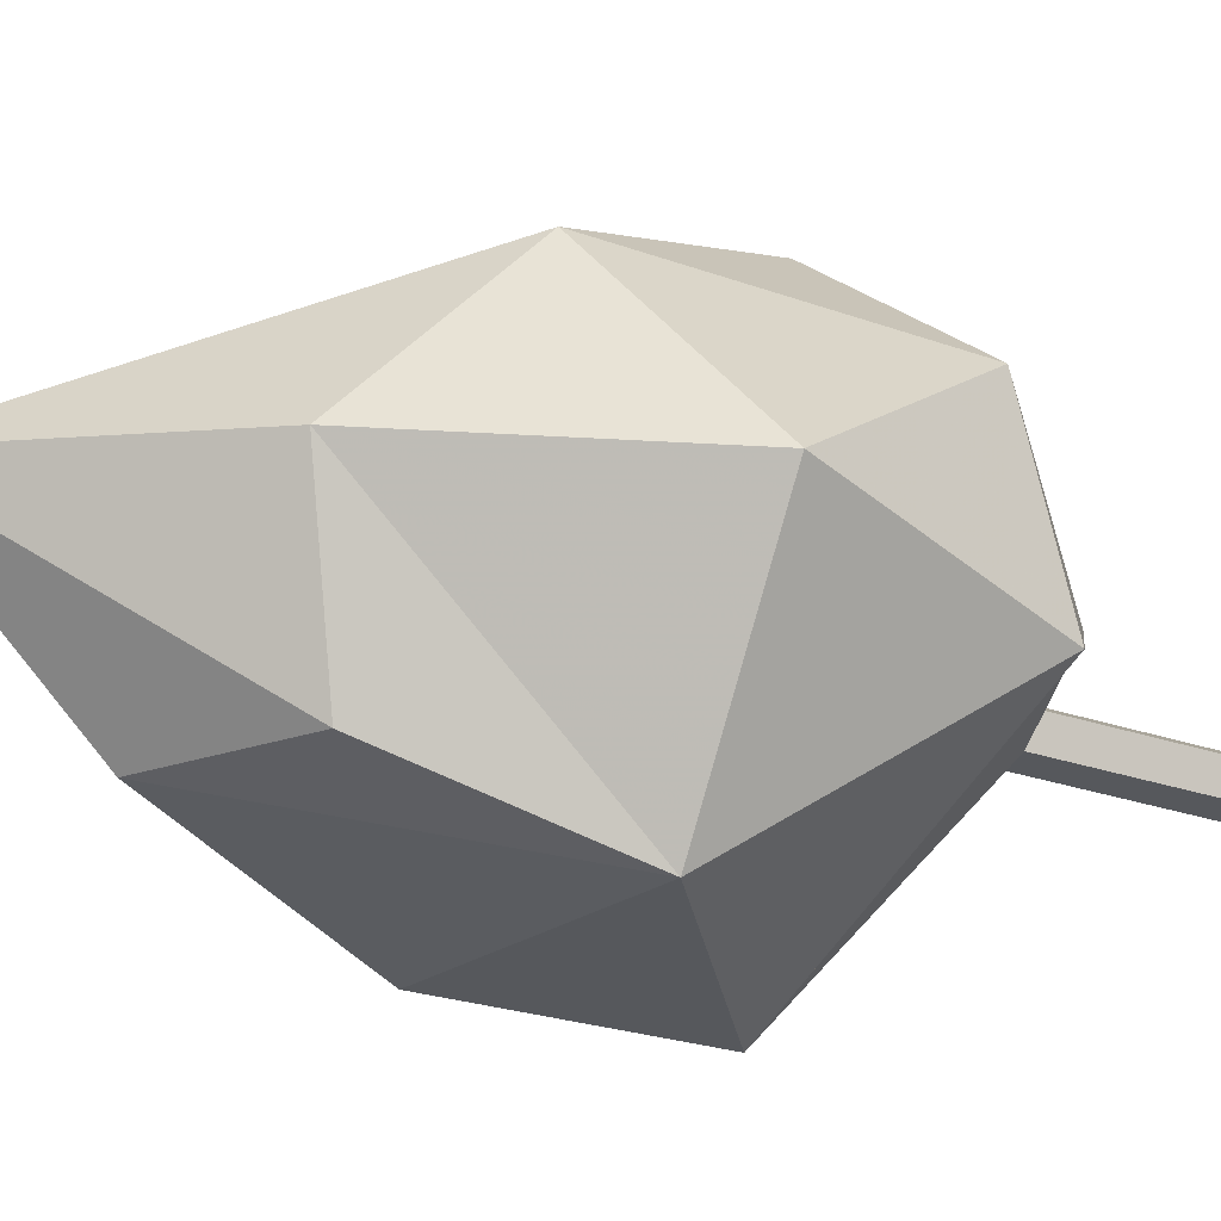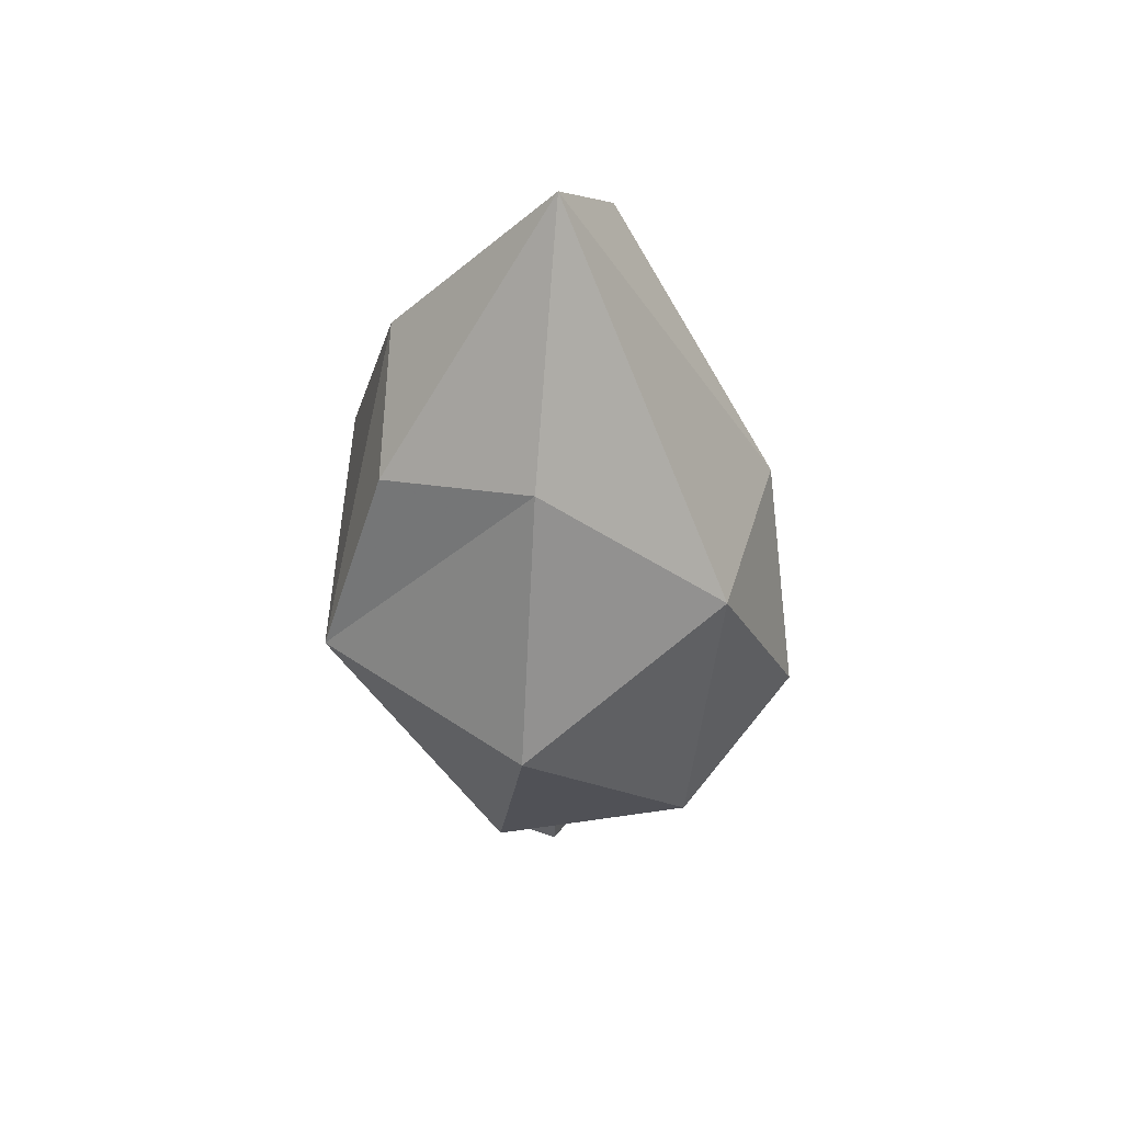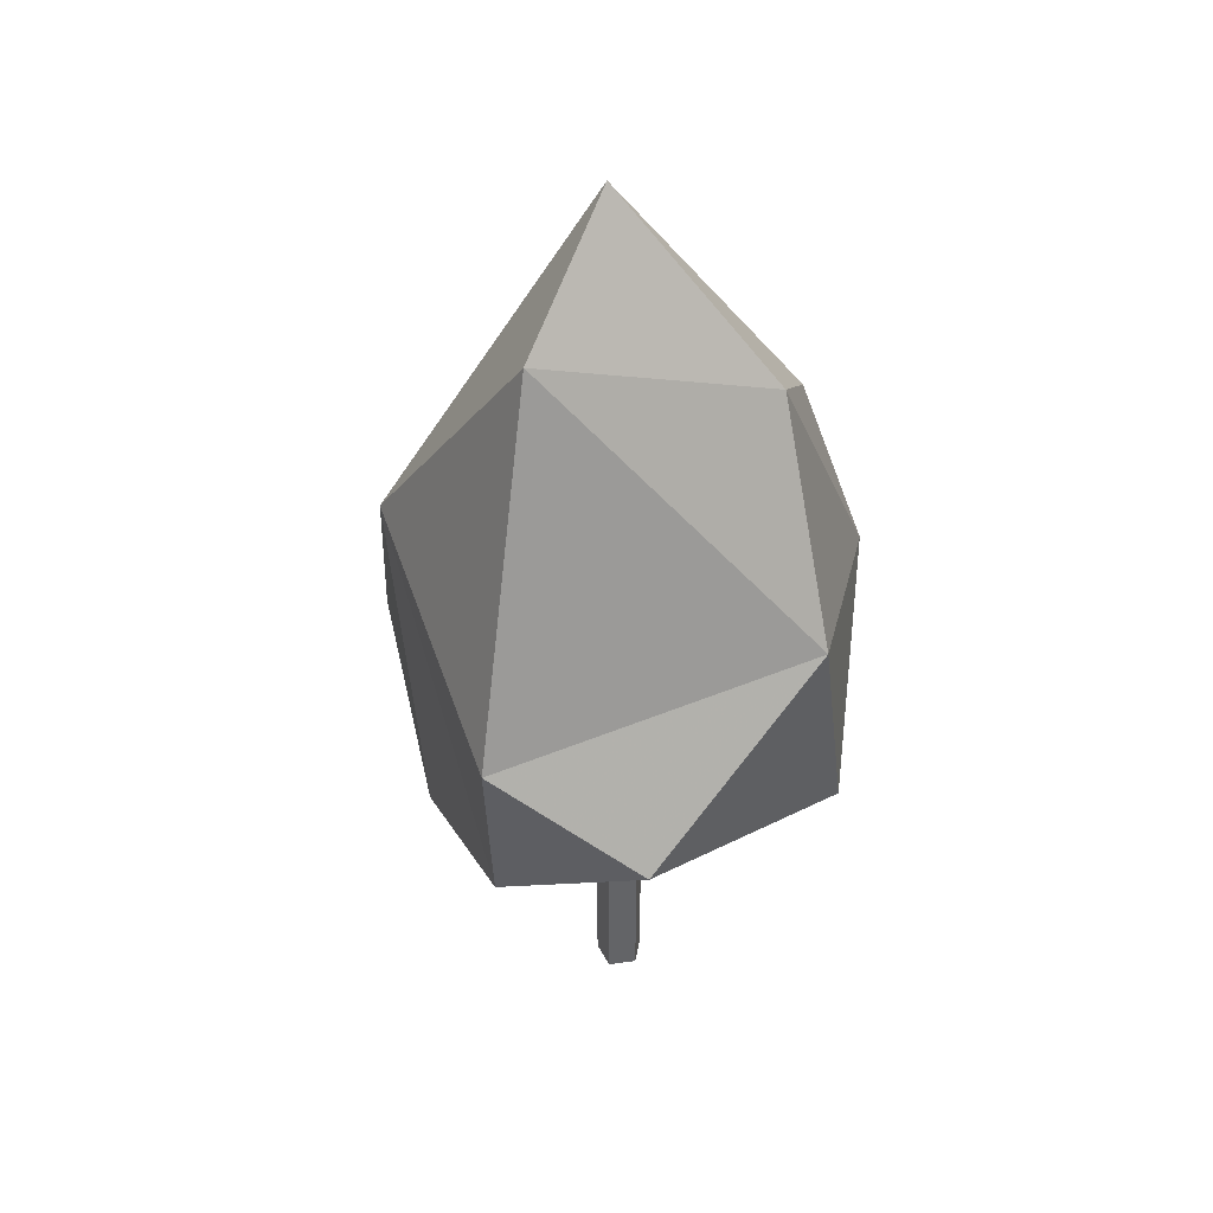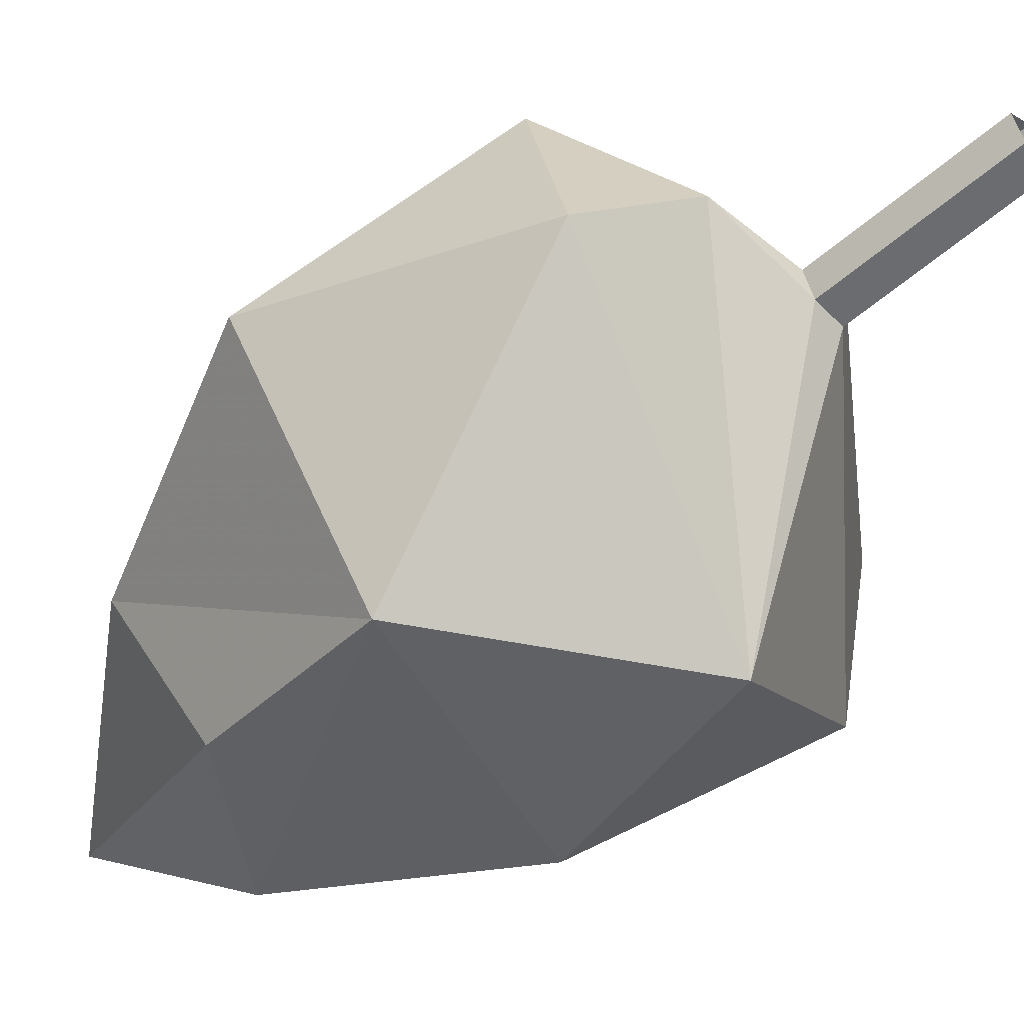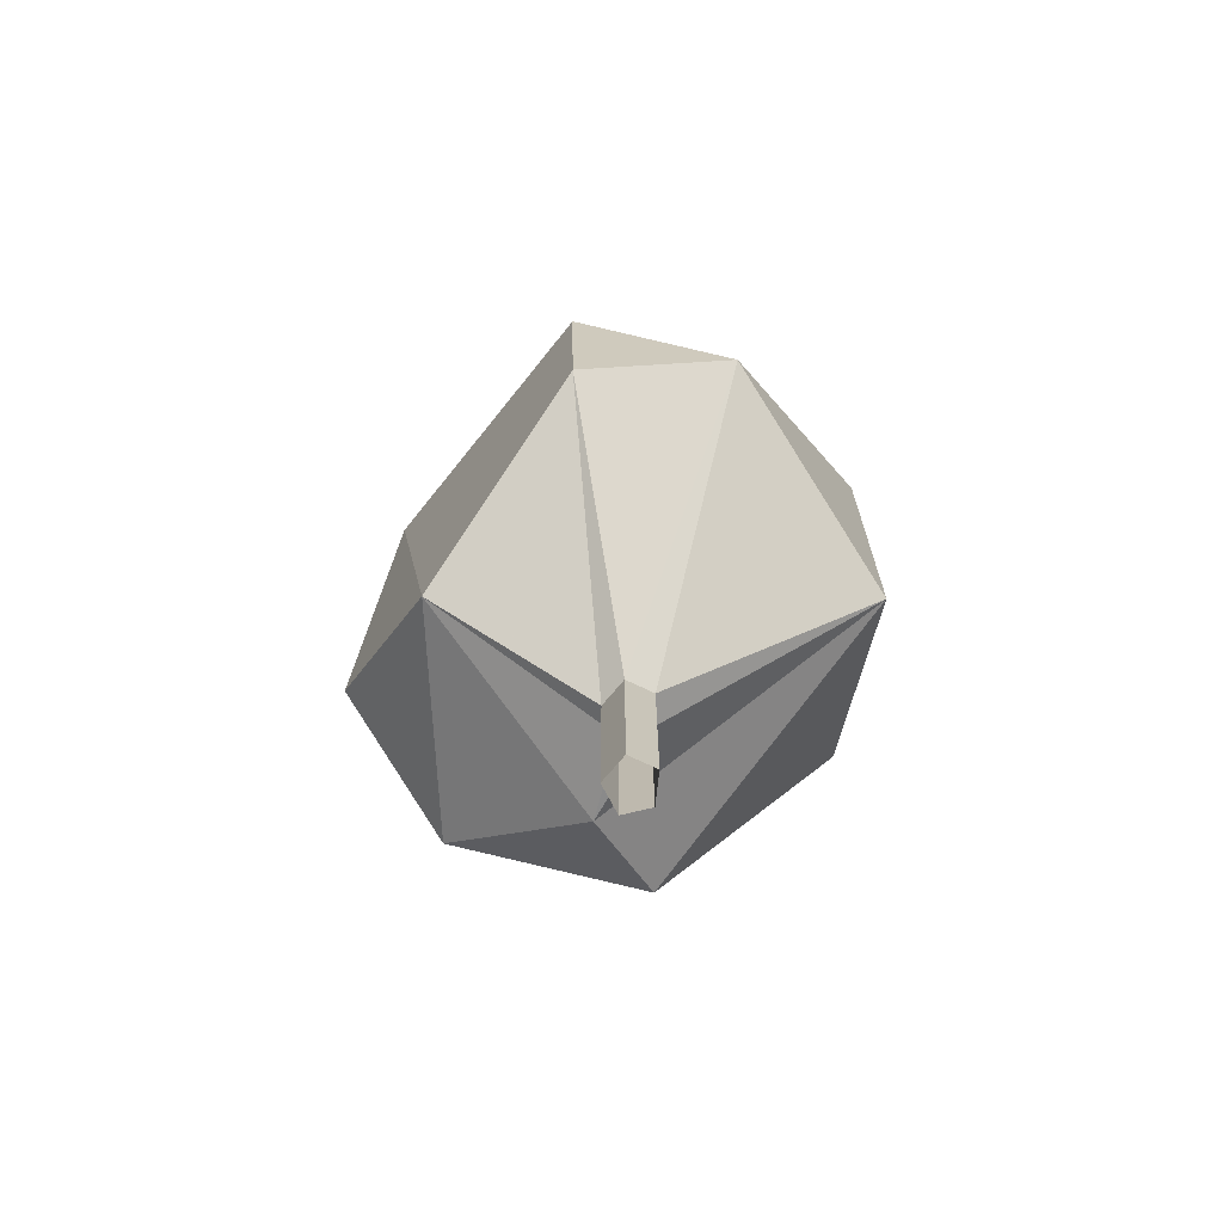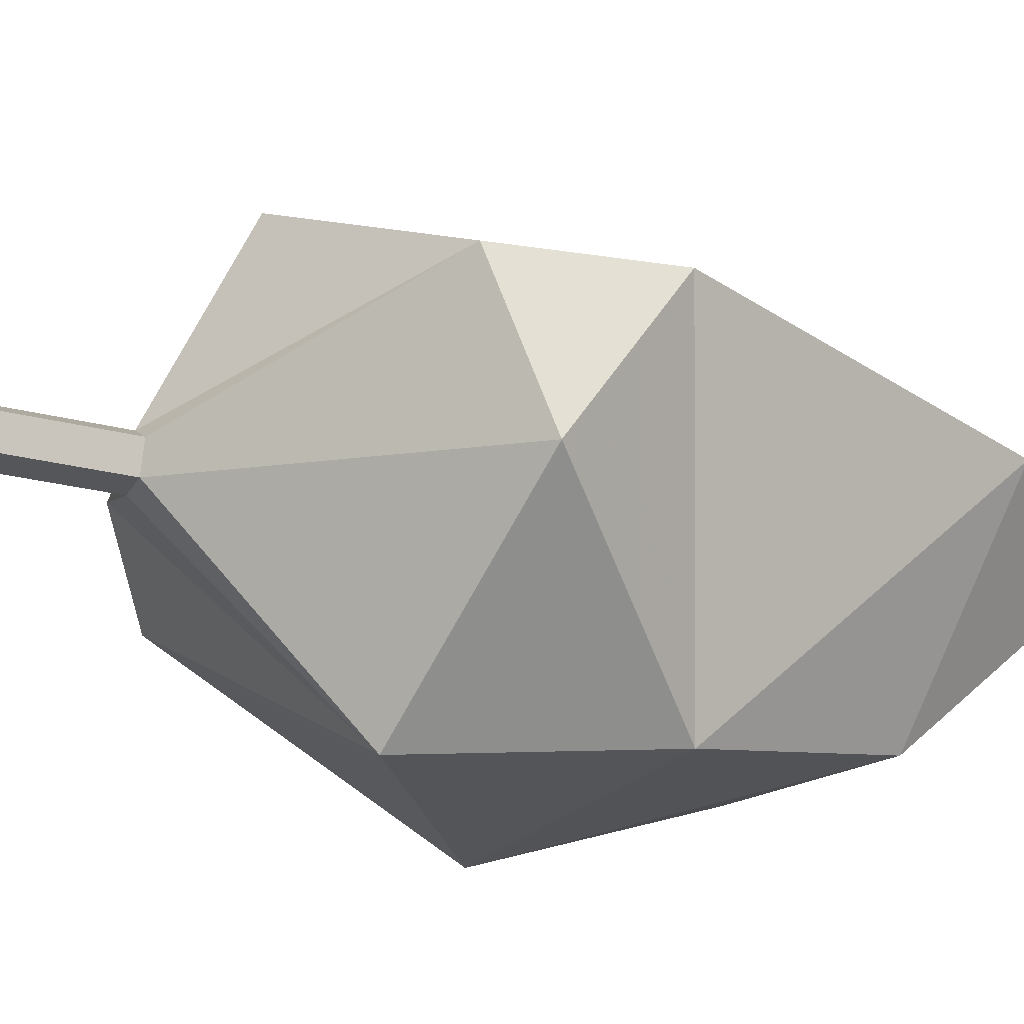
<metadata>
{"format":"obj","ext":"obj","renderer":"f3d","projection":"perspective","resolution":1024,"background":"white","views":[{"elev":-29.6,"azim":-116.3,"up":"+Z"},{"elev":48.4,"azim":-90.5,"up":"+Y"},{"elev":39.2,"azim":97.2,"up":"+Y"},{"elev":-55.2,"azim":-47.7,"up":"+Z"},{"elev":-73.2,"azim":81.6,"up":"+Y"},{"elev":-23.5,"azim":66.0,"up":"+Z"}]}
</metadata>
<code>
v  -0.9884 7.274 -1.845
v  -2.036 3.088 1.321
v  -1.699 6.172 1.651
v  1.391 8.832 0.5275
v  2.597 3.568 0.7399
v  0.8523 3.568 -2.513
v  -2.066 2.667 -0.7154
v  0.1199 6.231 2.219
v  -2.98 5.171 -0.4398
v  0.5083 2.667 1.812
v  1.35 5.819 -2.305
v  2.816 4.088 -0.7891
v  -1.354 5.171 -2.526
v  0.1186 10.01 -0.0465
v  -0.996 4.088 2.494
v  -1.197 2.065 -0.015
v  2.76 5.171 0.7907
v  0.3889 8.123 -1.732
v  -1.708 7.781 -0.2855
v  -0.2959 1.92 -0.1062
v  -0.1819 1.92 -0.3894
v  0.1463 1.92 -0.3772
v  0.2352 1.92 -0.0866
v  -0.0382 1.92 0.081
v  -0.2959 -0 -0.1062
v  -0.1819 -0 -0.3894
v  0.1463 -0 -0.3772
v  0.2352 -0 -0.0866
v  -0.0382 -0 0.081
o Tree_Leafy_Mid
g Tree_Leafy_Mid
f 6 16 7
f 4 8 17
f 13 7 9
f 8 10 5
f 4 17 11
f 19 3 14
f 13 6 7
f 18 11 13
f 7 16 2
f 9 7 2
f 15 10 8
f 14 3 8
f 9 2 3
f 19 9 3
f 2 16 10
f 2 10 15
f 11 6 13
f 11 12 6
f 17 12 11
f 18 13 1
f 19 13 9
f 14 8 4
f 14 18 1
f 3 2 15
f 3 15 8
f 17 5 12
f 8 5 17
f 4 11 18
f 14 4 18
f 14 1 19
f 1 13 19
f 16 6 21
f 21 20 16
f 6 12 22
f 22 21 6
f 12 5 23
f 23 22 12
f 5 10 24
f 24 23 5
f 10 16 20
f 20 24 10
f 20 21 26
f 26 25 20
f 21 22 27
f 27 26 21
f 22 23 28
f 28 27 22
f 23 24 29
f 29 28 23
f 24 20 25
f 25 29 24

</code>
